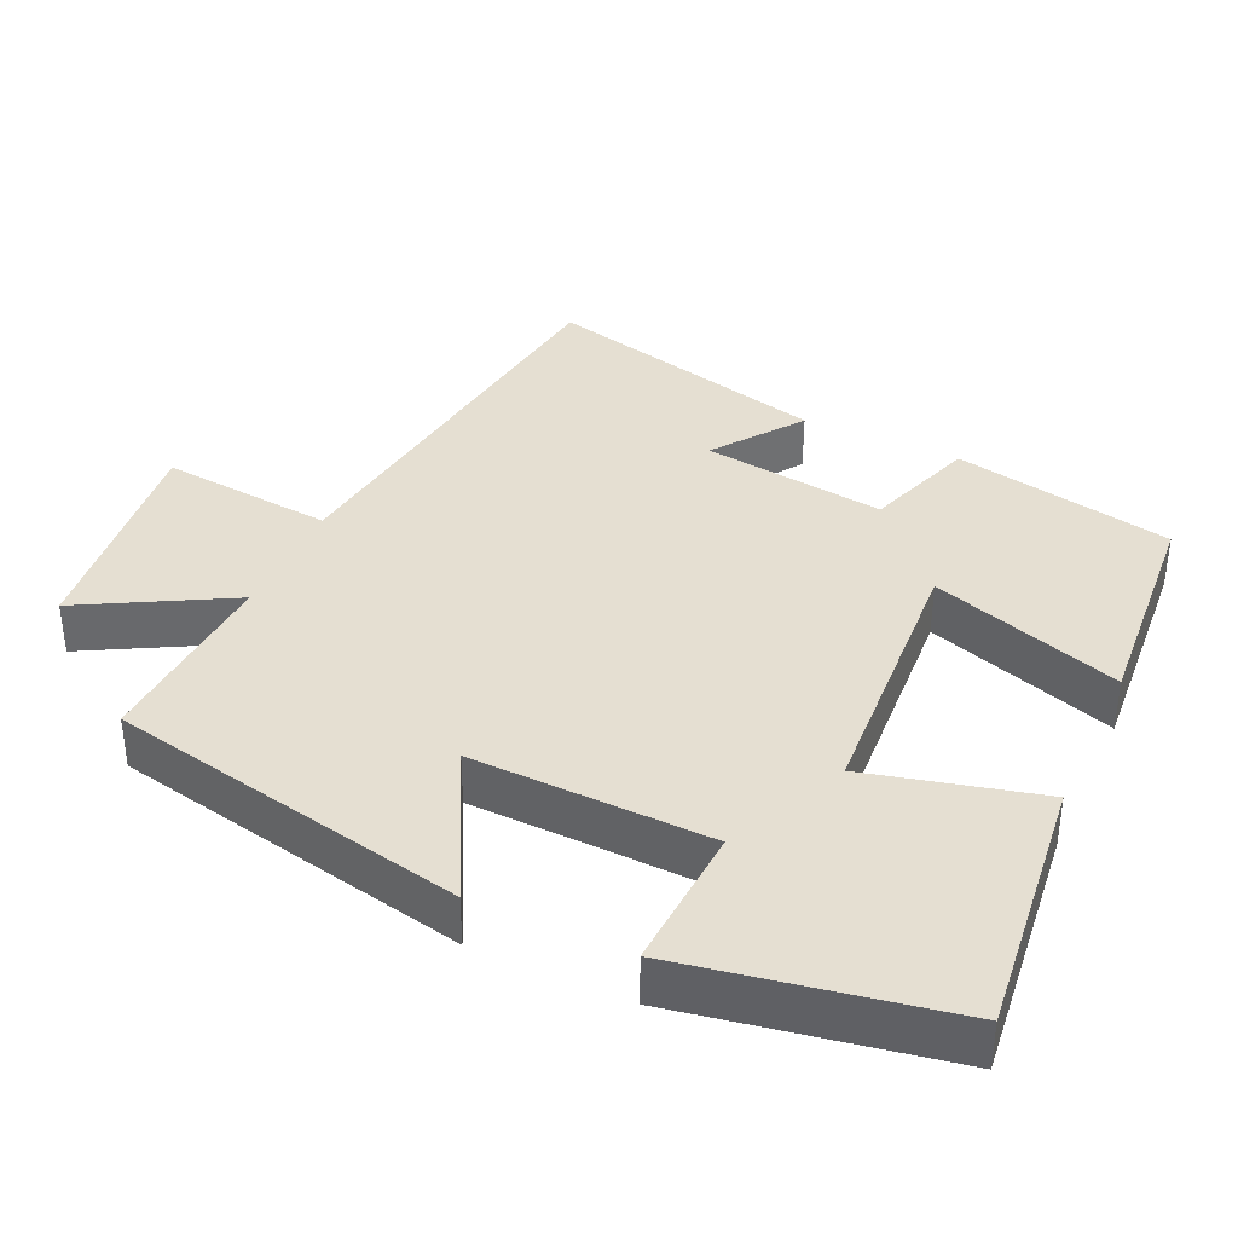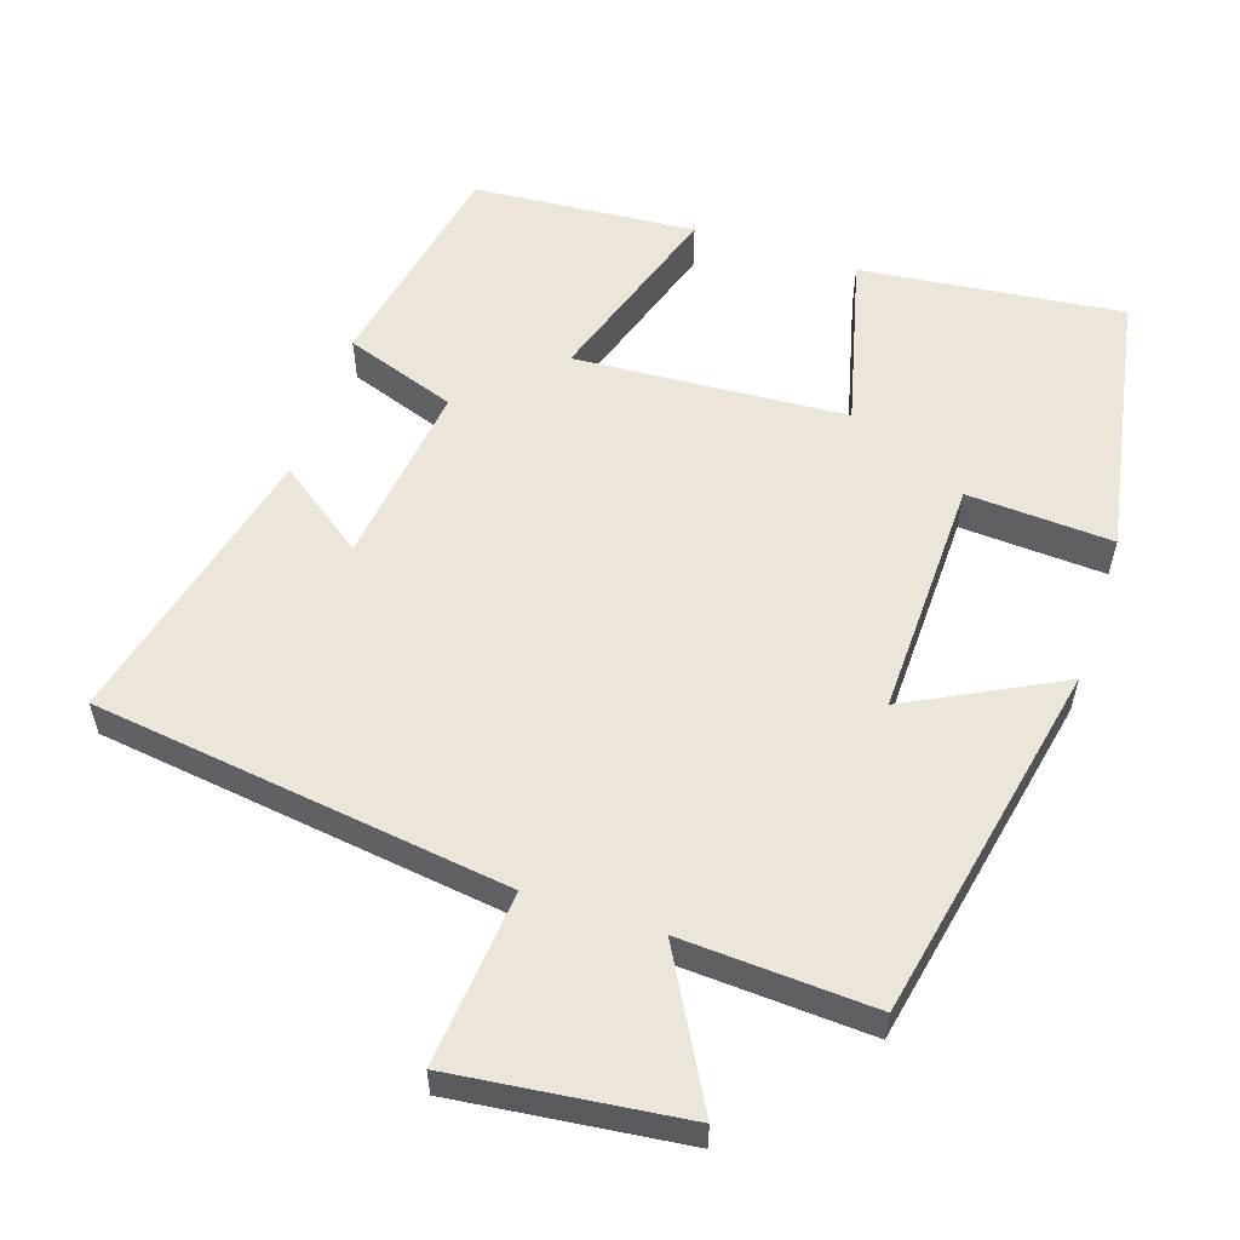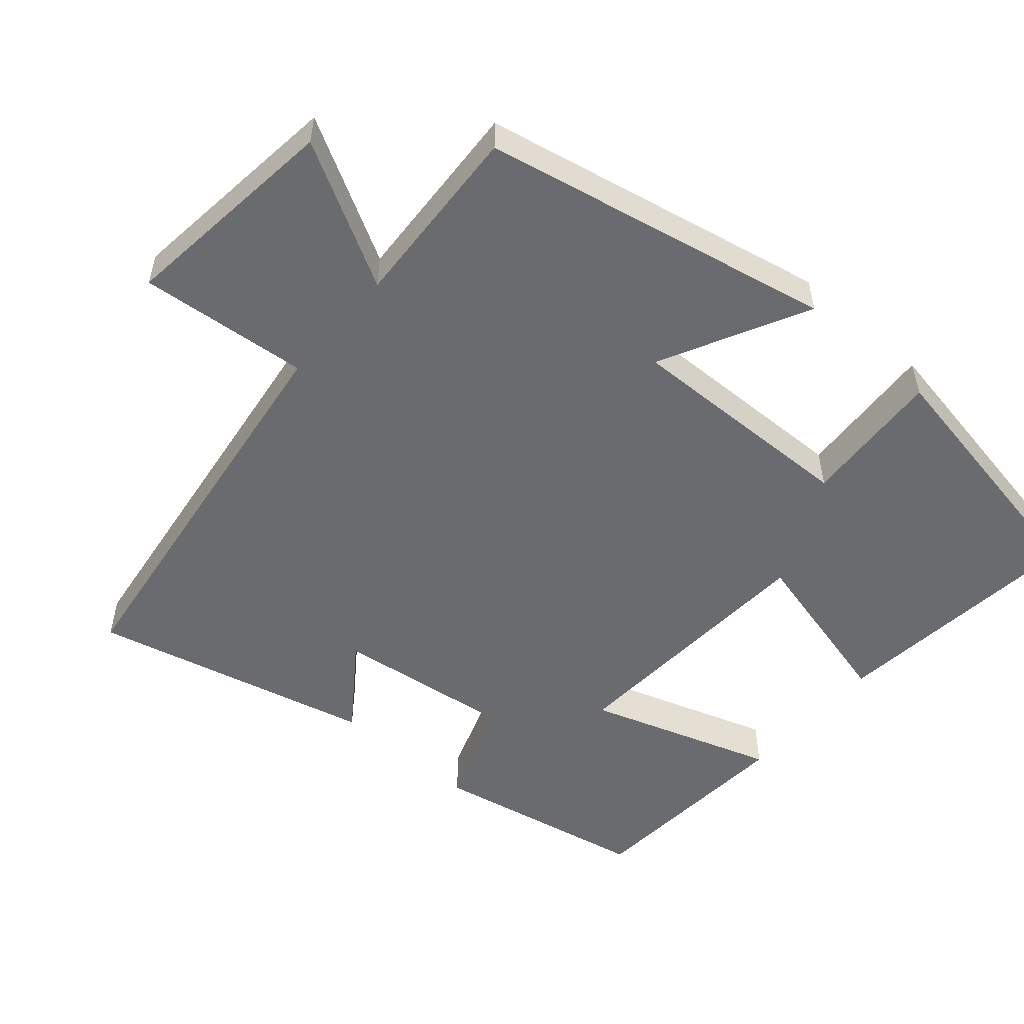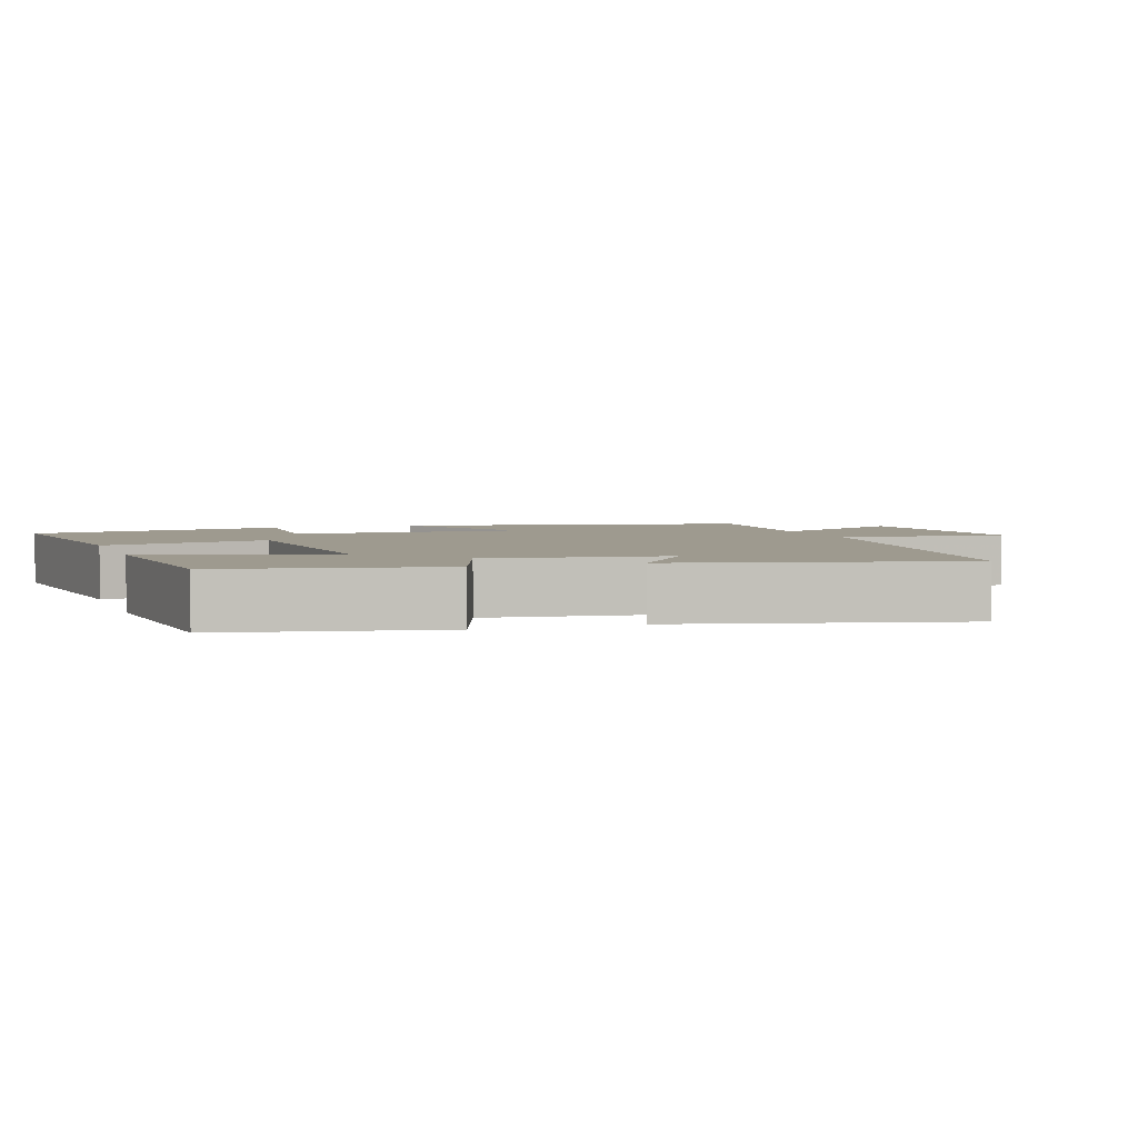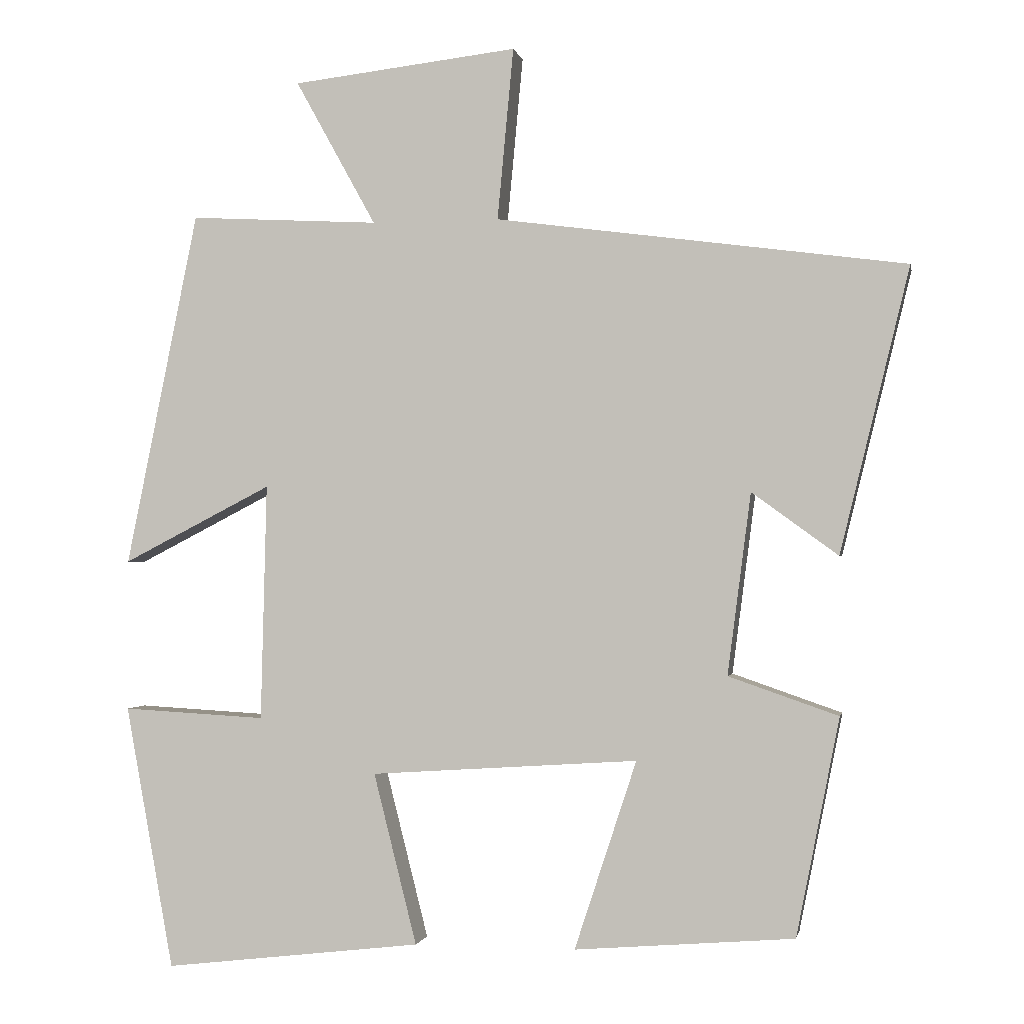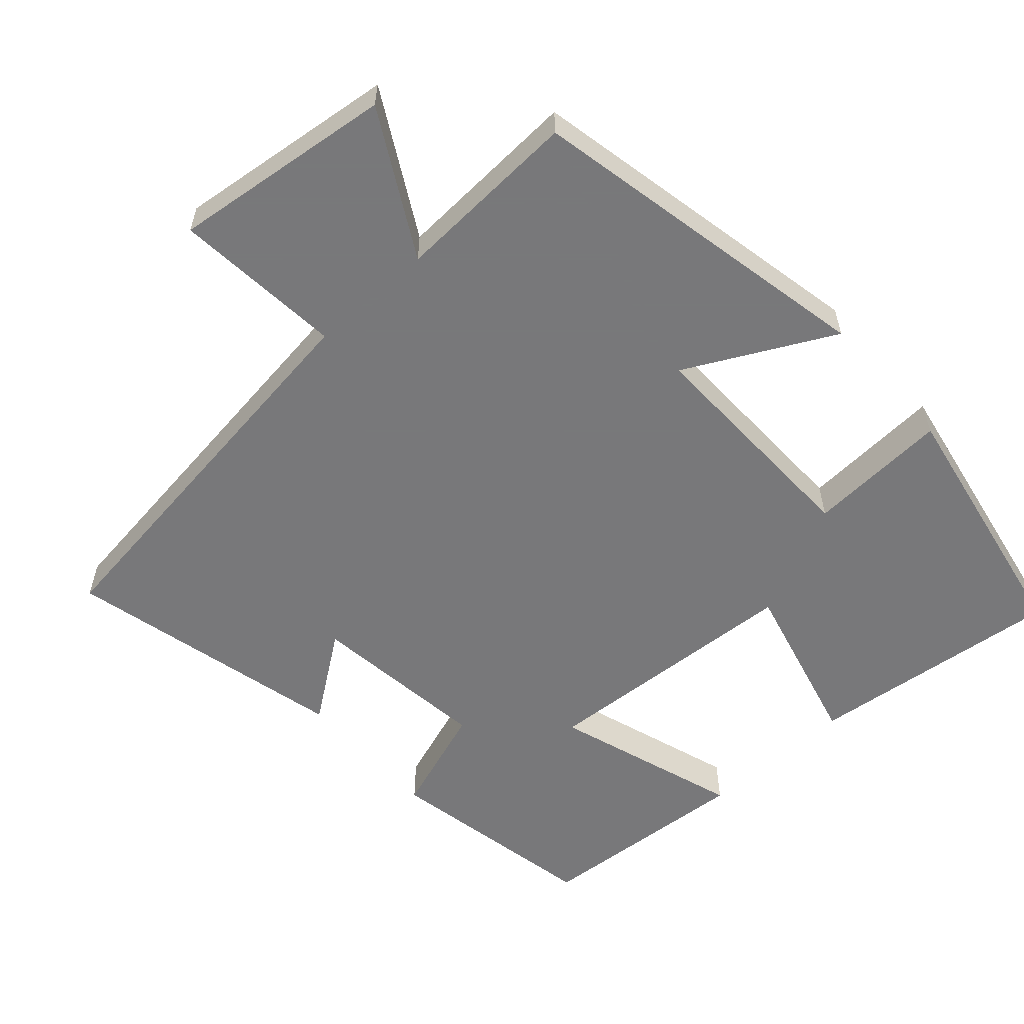
<metadata>
{"format":"obj","ext":"obj","renderer":"f3d","projection":"perspective","resolution":1024,"background":"white","views":[{"elev":37.5,"azim":114.8,"up":"+Y"},{"elev":56.6,"azim":18.3,"up":"+Y"},{"elev":-53.4,"azim":49.2,"up":"+Y"},{"elev":3.6,"azim":-108.9,"up":"+Y"},{"elev":-1.1,"azim":-169.1,"up":"+Z"},{"elev":-57.6,"azim":41.8,"up":"+Y"}]}
</metadata>
<code>
v 0.401 0.07 0.514
v 0.5 0.07 0.028
v 0.296 0.07 0.133
v 0.304 0.07 -0.191
v 0.5 0.07 -0.18
v 0.434 0.07 -0.541
v 0.081 0.07 -0.5
v 0.14 0.07 -0.266
v -0.226 0.07 -0.242
v -0.141 0.07 -0.5
v -0.441 0.07 -0.476
v -0.5 0.07 -0.178
v -0.35 0.07 -0.126
v -0.382 0.07 0.122
v -0.5 0.07 0.036
v -0.595 0.07 0.425
v -0.034 0.07 0.5
v -0.056 0.07 0.735
v 0.252 0.07 0.699
v 0.142 0.07 0.5
v 0.401 0 0.514
v 0.5 0 0.028
v 0.296 0 0.133
v 0.304 0 -0.191
v 0.5 0 -0.18
v 0.434 0 -0.541
v 0.081 0 -0.5
v 0.14 0 -0.266
v -0.226 0 -0.242
v -0.141 0 -0.5
v -0.441 0 -0.476
v -0.5 0 -0.178
v -0.35 0 -0.126
v -0.382 0 0.122
v -0.5 0 0.036
v -0.595 0 0.425
v -0.034 0 0.5
v -0.056 0 0.735
v 0.252 0 0.699
v 0.142 0 0.5
f 17 18 19 20
f 16 17 20
f 14 15 16
f 14 16 20 1
f 10 11 12 13
f 9 10 13 14
f 8 9 14 1
f 4 5 6 7
f 3 4 7 8
f 1 2 3
f 1 3 8
f 40 39 38 37
f 40 37 36
f 36 35 34
f 21 40 36 34
f 33 32 31 30
f 34 33 30 29
f 21 34 29 28
f 27 26 25 24
f 28 27 24 23
f 23 22 21
f 28 23 21
f 1 21 22 2
f 2 22 23 3
f 3 23 24 4
f 4 24 25 5
f 5 25 26 6
f 6 26 27 7
f 7 27 28 8
f 8 28 29 9
f 9 29 30 10
f 10 30 31 11
f 11 31 32 12
f 12 32 33 13
f 13 33 34 14
f 14 34 35 15
f 15 35 36 16
f 16 36 37 17
f 17 37 38 18
f 18 38 39 19
f 19 39 40 20
f 20 40 21 1

</code>
